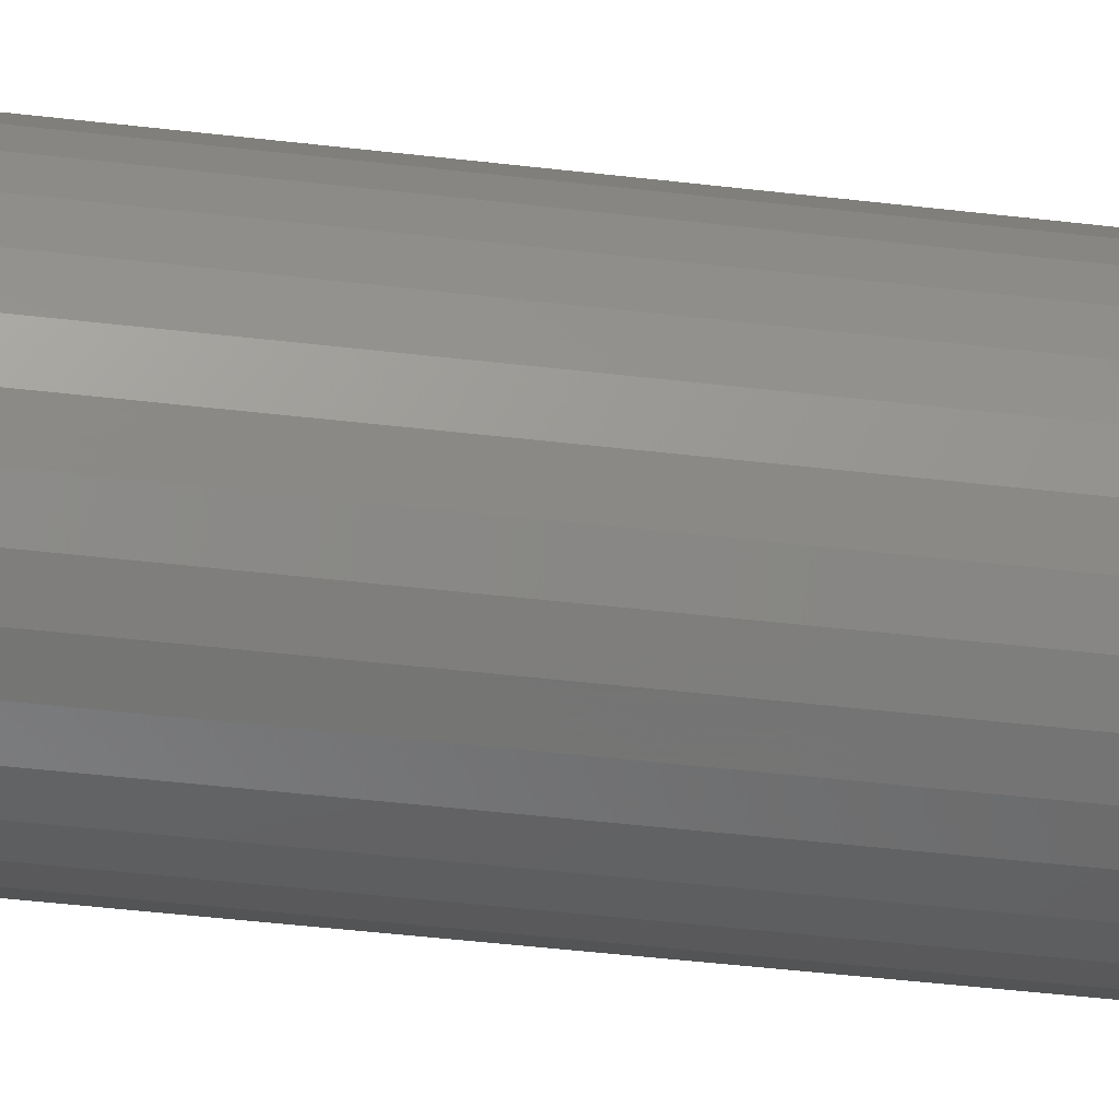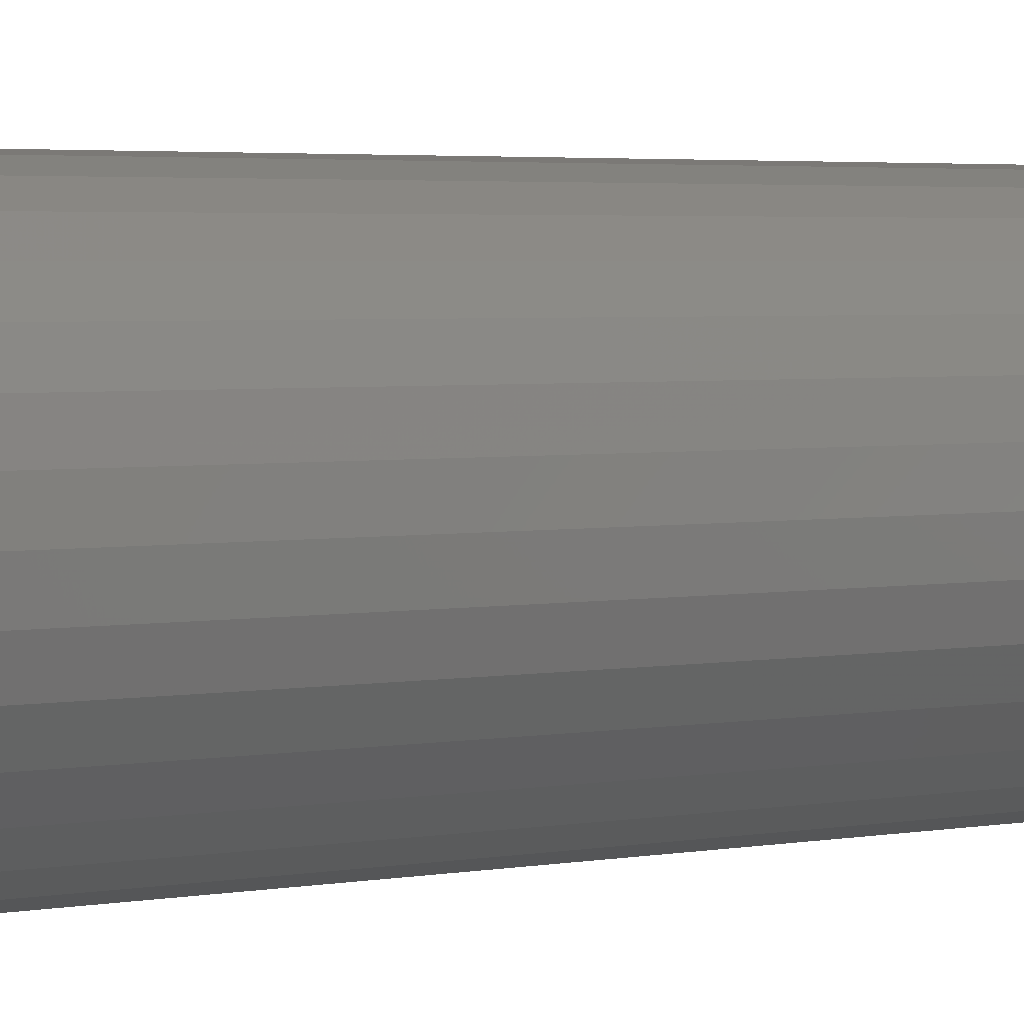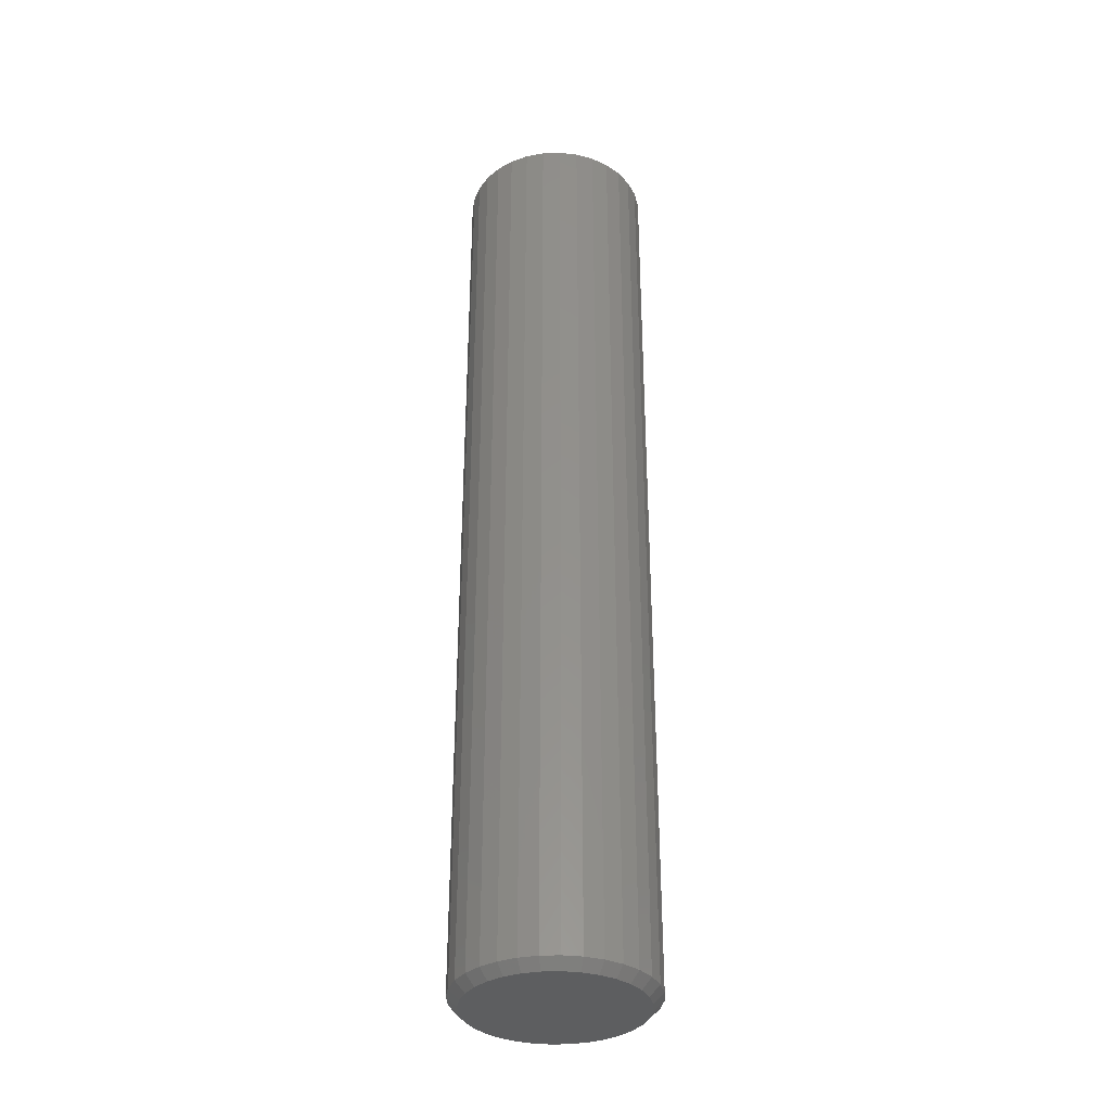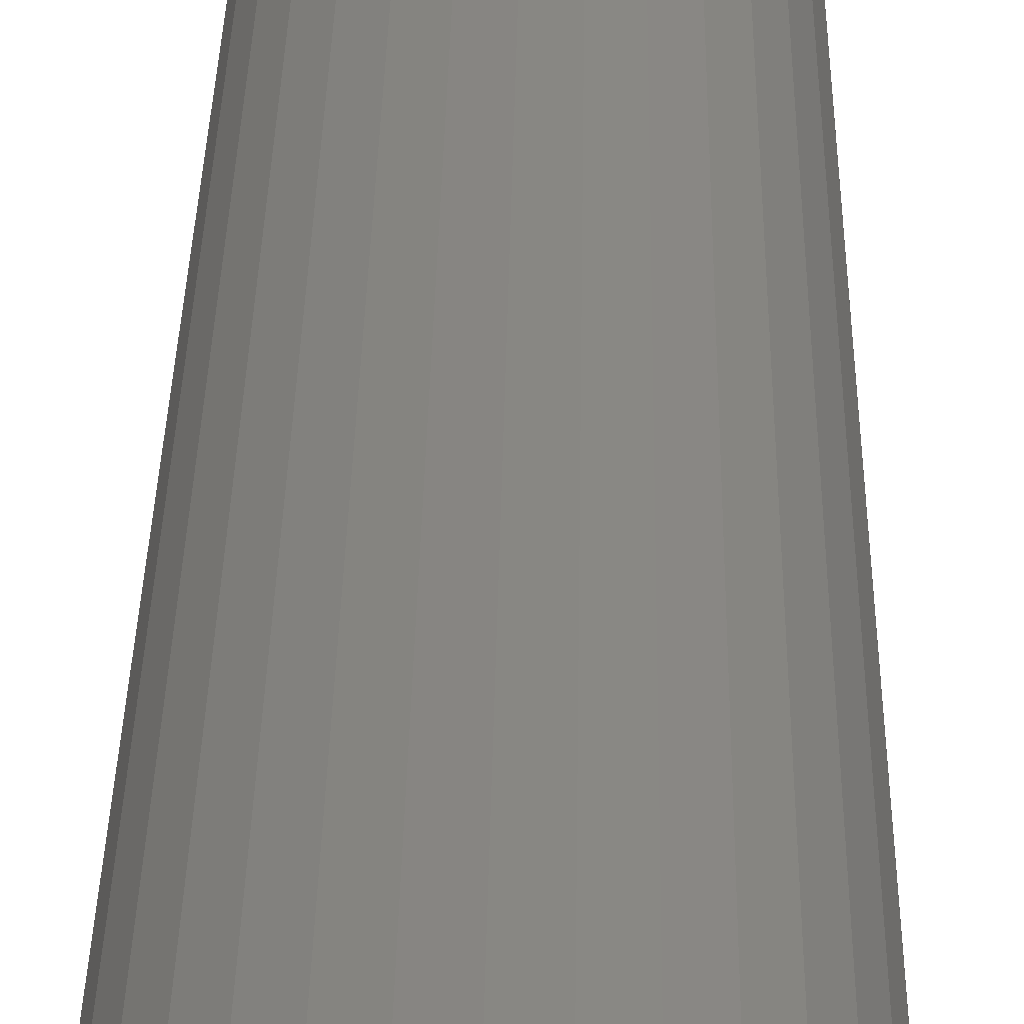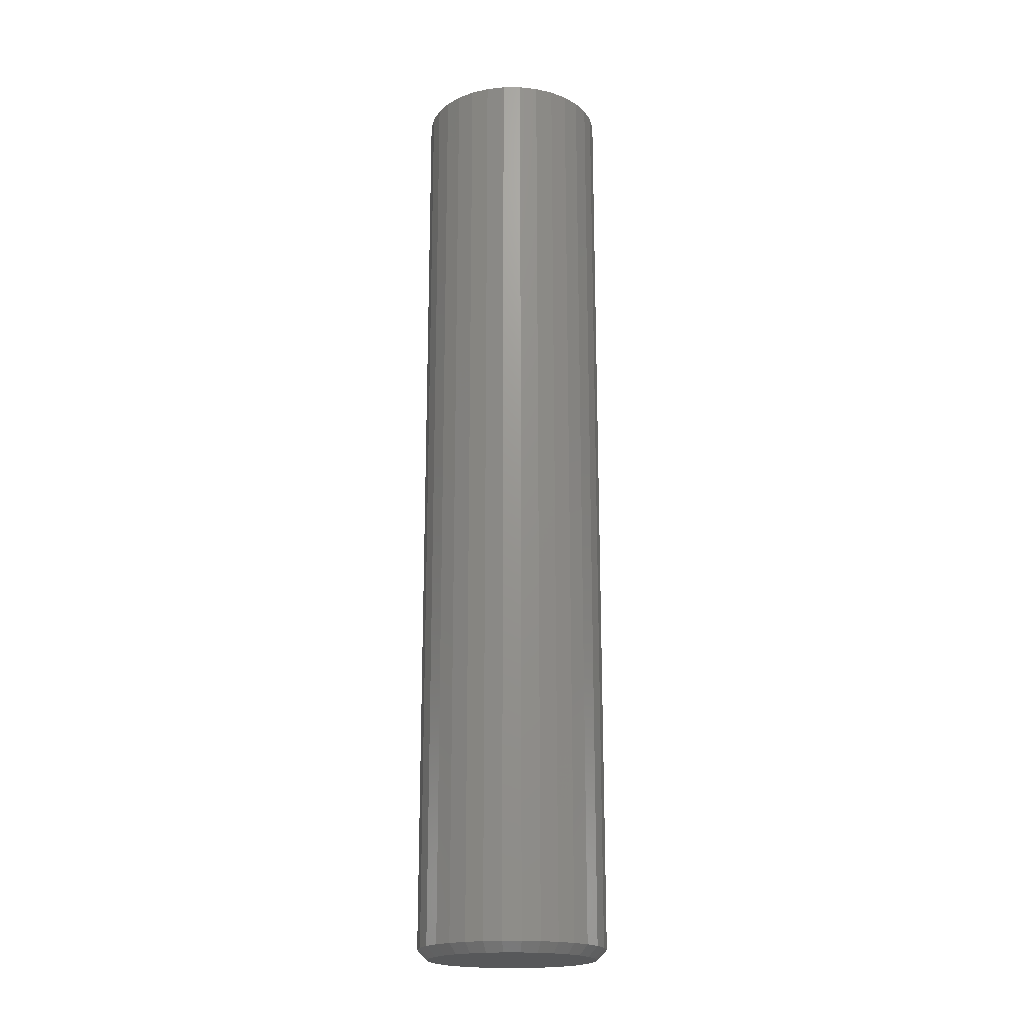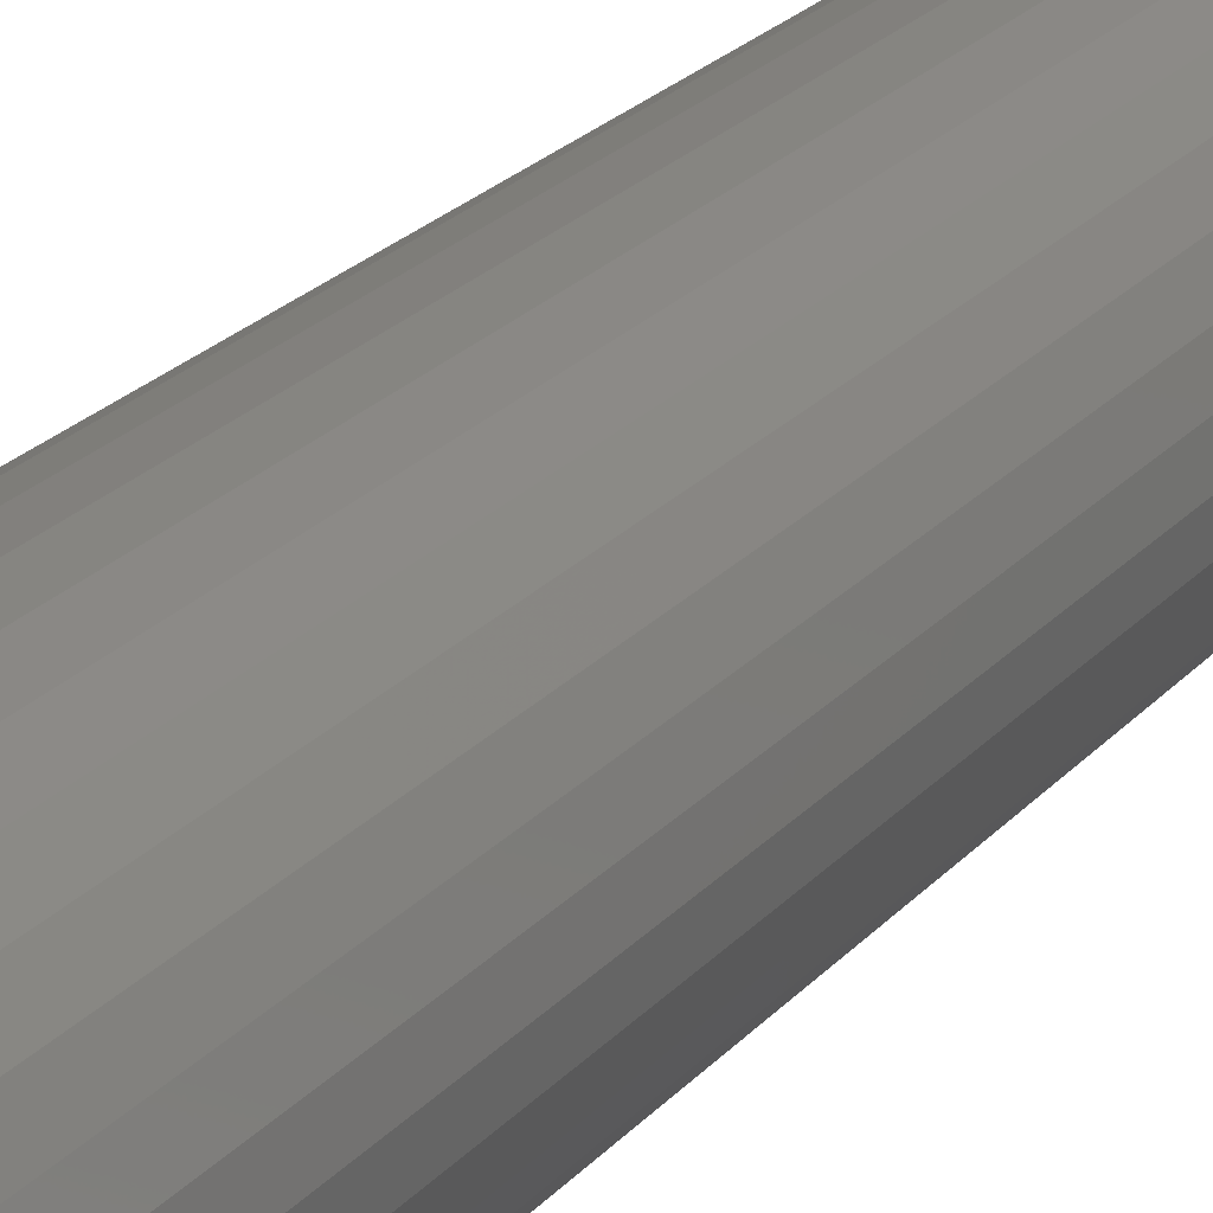
<metadata>
{"format":"stl","ext":"stl","renderer":"f3d","projection":"perspective","resolution":1024,"background":"white","views":[{"elev":-38.8,"azim":81.2,"up":"+Y"},{"elev":2.0,"azim":-136.3,"up":"+Y"},{"elev":-34.6,"azim":143.3,"up":"+Z"},{"elev":23.8,"azim":0.7,"up":"+Y"},{"elev":-19.5,"azim":95.7,"up":"+Z"},{"elev":18.4,"azim":24.7,"up":"+Y"}]}
</metadata>
<code>
# stl→obj: 96 verts, 188 faces
v 0.1238 0.06702 0
v 0.1368 0.06574 0
v 0.1107 0.06574 0
v 0.09812 0.06192 0
v 0.1494 0.06192 0
v 0.08653 0.05573 0
v 0.161 0.05573 0
v 0.07637 0.04739 0
v 0.1712 0.04739 0
v 0.06804 0.03724 0
v 0.1795 0.03724 0
v 0.1712 -0.04739 0
v 0.07637 -0.04739 0
v 0.1795 -0.03724 0
v 0.08653 -0.05573 0
v 0.161 -0.05573 0
v 0.09812 -0.06192 0
v 0.1494 -0.06192 0
v 0.1107 -0.06574 0
v 0.1368 -0.06574 0
v 0.1238 -0.06702 0
v 0.06804 -0.03724 0
v 0.06185 -0.02565 0
v 0.1857 -0.02565 0
v 0.05803 -0.01308 0
v 0.1895 -0.01308 0
v 0.05674 -5.446e-17 0
v 0.1908 -1.955e-17 0
v 0.05803 0.01308 0
v 0.1895 0.01308 0
v 0.06185 0.02565 0
v 0.1857 0.02565 0
v 0.1986 -8.48e-17 0.007812
v 0.1986 0 0.75
v 0.1972 -0.0146 0.007812
v 0.1972 -0.0146 0.75
v 0.1929 -0.02864 0.007812
v 0.1929 -0.02864 0.75
v 0.186 -0.04158 0.007812
v 0.186 -0.04158 0.75
v 0.1767 -0.05292 0.007812
v 0.1767 -0.05292 0.75
v 0.1653 -0.06222 0.007812
v 0.1653 -0.06222 0.75
v 0.1524 -0.06914 0.007812
v 0.1524 -0.06914 0.75
v 0.1384 -0.0734 0.007812
v 0.1384 -0.0734 0.75
v 0.1238 -0.07484 0.007812
v 0.1238 -0.07484 0.75
v 0.1092 -0.0734 0.007812
v 0.1092 -0.0734 0.75
v 0.09513 -0.06914 0.007812
v 0.09513 -0.06914 0.75
v 0.08219 -0.06222 0.007812
v 0.08219 -0.06222 0.75
v 0.07085 -0.05292 0.007812
v 0.07085 -0.05292 0.75
v 0.06154 -0.04158 0.007812
v 0.06154 -0.04158 0.75
v 0.05463 -0.02864 0.007812
v 0.05463 -0.02864 0.75
v 0.05037 -0.0146 0.007812
v 0.05037 -0.0146 0.75
v 0.04893 9.164e-18 0.007812
v 0.04893 9.164e-18 0.75
v 0.05037 0.0146 0.007812
v 0.05037 0.0146 0.75
v 0.05463 0.02864 0.007812
v 0.05463 0.02864 0.75
v 0.06154 0.04158 0.007812
v 0.06154 0.04158 0.75
v 0.07085 0.05292 0.007812
v 0.07085 0.05292 0.75
v 0.08219 0.06222 0.007812
v 0.08219 0.06222 0.75
v 0.09513 0.06914 0.007812
v 0.09513 0.06914 0.75
v 0.1092 0.0734 0.007812
v 0.1092 0.0734 0.75
v 0.1238 0.07484 0.007812
v 0.1238 0.07484 0.75
v 0.1384 0.0734 0.007812
v 0.1384 0.0734 0.75
v 0.1524 0.06914 0.007812
v 0.1524 0.06914 0.75
v 0.1653 0.06222 0.007812
v 0.1653 0.06222 0.75
v 0.1767 0.05292 0.007812
v 0.1767 0.05292 0.75
v 0.186 0.04158 0.007812
v 0.186 0.04158 0.75
v 0.1929 0.02864 0.007812
v 0.1929 0.02864 0.75
v 0.1972 0.0146 0.007812
v 0.1972 0.0146 0.75
f 1 2 3
f 4 3 2
f 5 4 2
f 6 4 5
f 7 6 5
f 8 6 7
f 9 8 7
f 10 8 9
f 11 10 9
f 12 13 14
f 15 13 12
f 16 15 12
f 17 15 16
f 18 17 16
f 19 17 18
f 20 19 18
f 21 19 20
f 13 22 14
f 14 22 23
f 14 23 24
f 24 23 25
f 24 25 26
f 26 25 27
f 26 27 28
f 28 27 29
f 28 29 30
f 30 29 31
f 30 31 32
f 32 31 10
f 32 10 11
f 33 34 35
f 35 34 36
f 35 36 37
f 37 36 38
f 37 38 39
f 39 38 40
f 39 40 41
f 41 40 42
f 41 42 43
f 43 42 44
f 43 44 45
f 45 44 46
f 45 46 47
f 47 46 48
f 47 48 49
f 49 48 50
f 49 50 51
f 51 50 52
f 51 52 53
f 53 52 54
f 53 54 55
f 55 54 56
f 55 56 57
f 57 56 58
f 57 58 59
f 59 58 60
f 59 60 61
f 61 60 62
f 61 62 63
f 63 62 64
f 63 64 65
f 65 64 66
f 65 66 67
f 67 66 68
f 67 68 69
f 69 68 70
f 69 70 71
f 71 70 72
f 71 72 73
f 73 72 74
f 73 74 75
f 75 74 76
f 75 76 77
f 77 76 78
f 77 78 79
f 79 78 80
f 79 80 81
f 81 80 82
f 81 82 83
f 83 82 84
f 83 84 85
f 85 84 86
f 85 86 87
f 87 86 88
f 87 88 89
f 89 88 90
f 89 90 91
f 91 90 92
f 91 92 93
f 93 92 94
f 93 94 95
f 95 94 96
f 95 96 33
f 33 96 34
f 28 95 33
f 28 30 95
f 65 29 27
f 65 67 29
f 32 93 95
f 32 95 30
f 11 89 91
f 91 93 11
f 11 93 32
f 5 85 87
f 5 87 7
f 87 9 7
f 2 81 83
f 83 85 2
f 2 85 5
f 4 77 79
f 4 79 3
f 79 1 3
f 6 73 75
f 75 77 6
f 6 77 4
f 31 69 71
f 31 71 10
f 71 8 10
f 67 69 29
f 29 69 31
f 89 11 9
f 9 87 89
f 81 2 1
f 1 79 81
f 73 6 8
f 8 71 73
f 27 63 65
f 27 25 63
f 33 26 28
f 33 35 26
f 23 61 63
f 23 63 25
f 22 57 59
f 59 61 22
f 22 61 23
f 17 53 55
f 17 55 15
f 55 13 15
f 19 49 51
f 51 53 19
f 19 53 17
f 18 45 47
f 18 47 20
f 47 21 20
f 16 41 43
f 43 45 16
f 16 45 18
f 24 37 39
f 24 39 14
f 39 12 14
f 35 37 26
f 26 37 24
f 57 22 13
f 13 55 57
f 49 19 21
f 21 47 49
f 41 16 12
f 12 39 41
f 80 84 82
f 84 80 78
f 84 78 86
f 86 78 76
f 86 76 88
f 88 76 74
f 88 74 90
f 42 56 44
f 44 56 54
f 44 54 46
f 46 54 52
f 46 52 48
f 48 52 50
f 90 74 92
f 92 74 72
f 92 72 94
f 94 72 70
f 94 70 96
f 96 70 68
f 96 68 34
f 34 68 66
f 34 66 36
f 36 66 64
f 36 64 38
f 38 64 62
f 38 62 40
f 40 62 60
f 40 60 42
f 42 60 58
f 42 58 56

</code>
